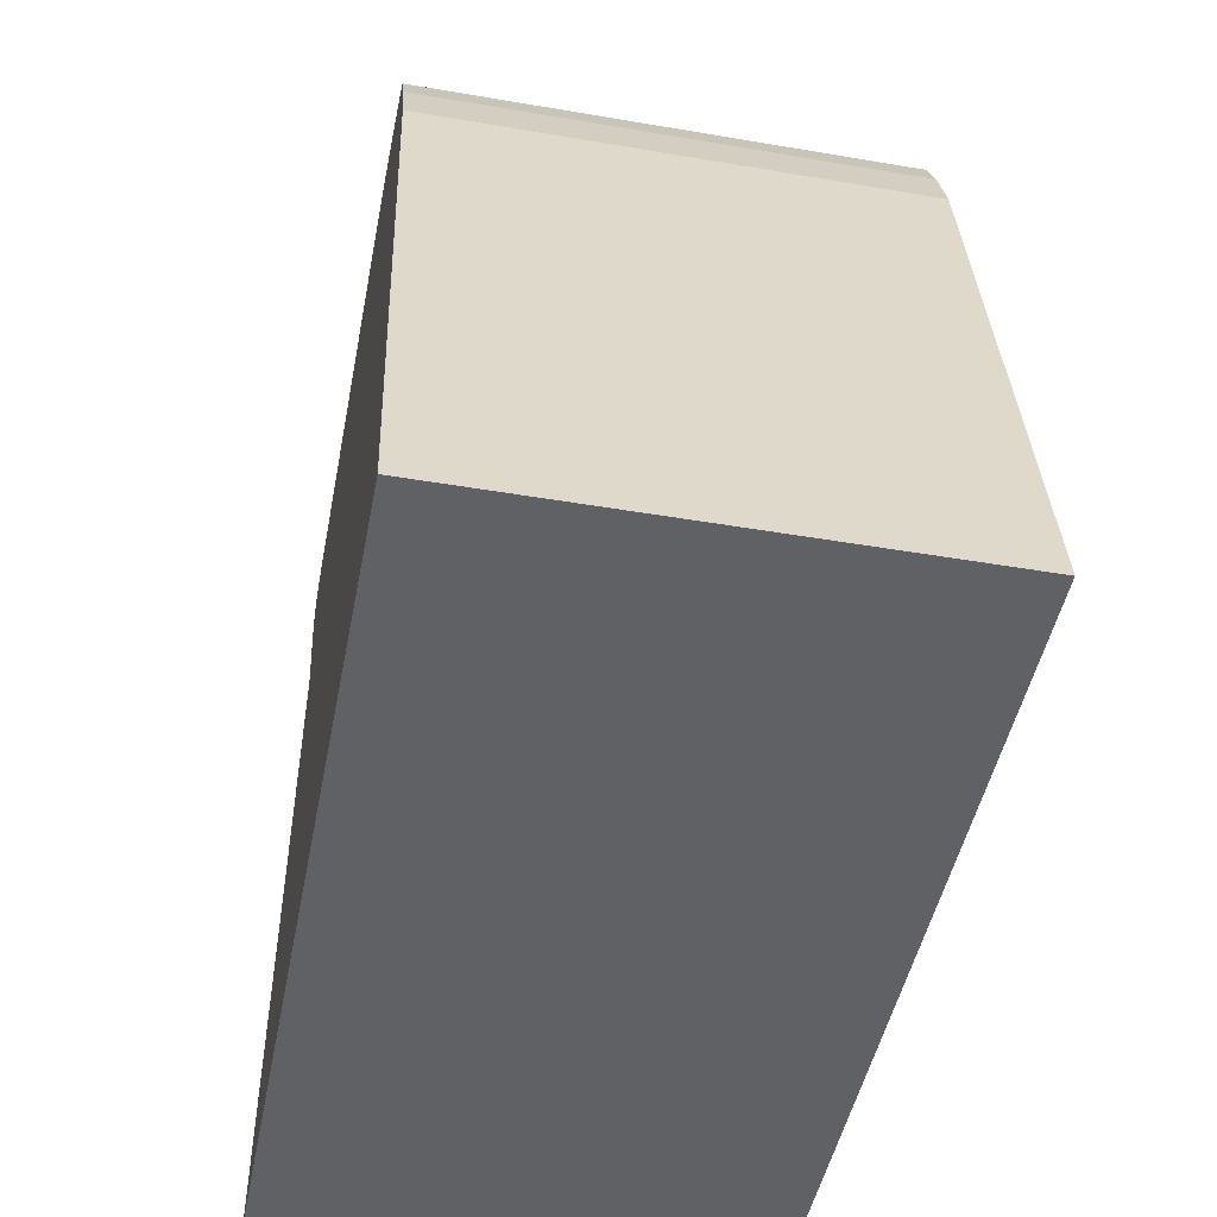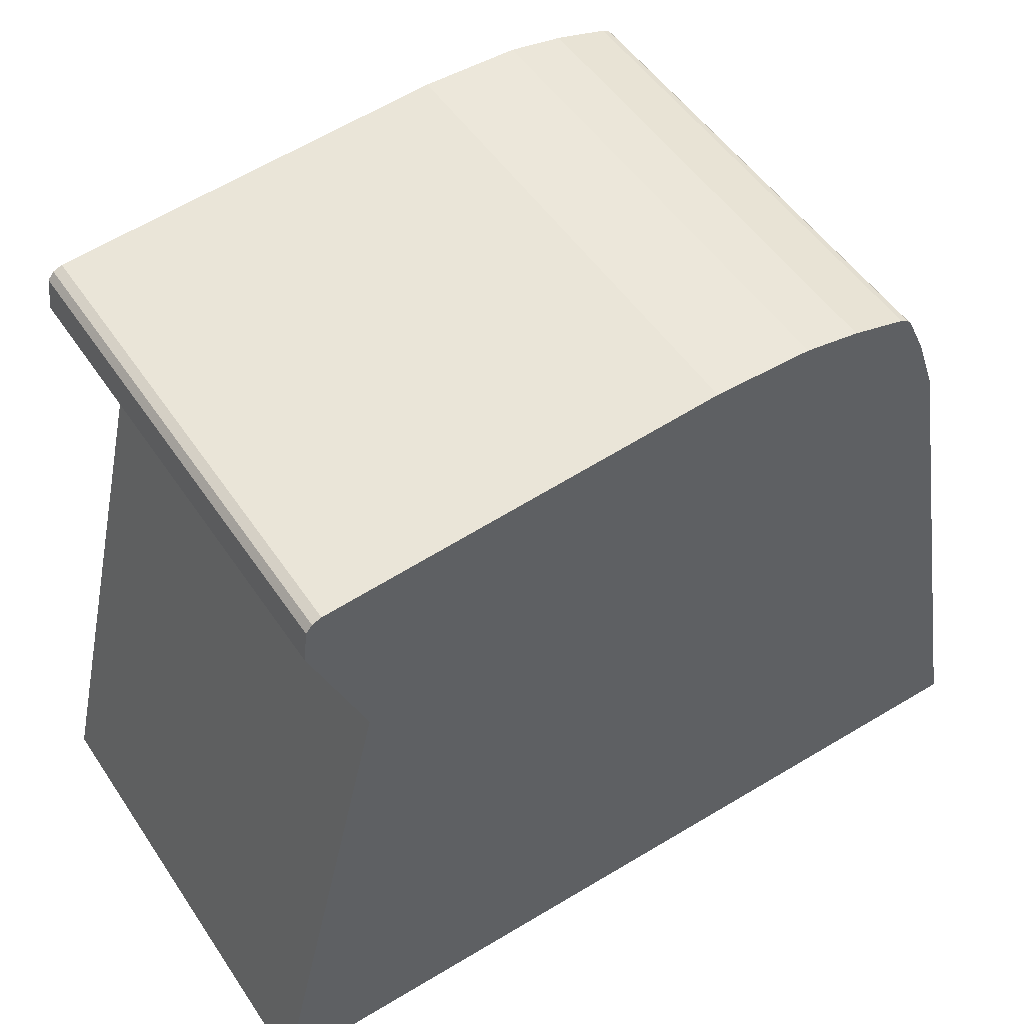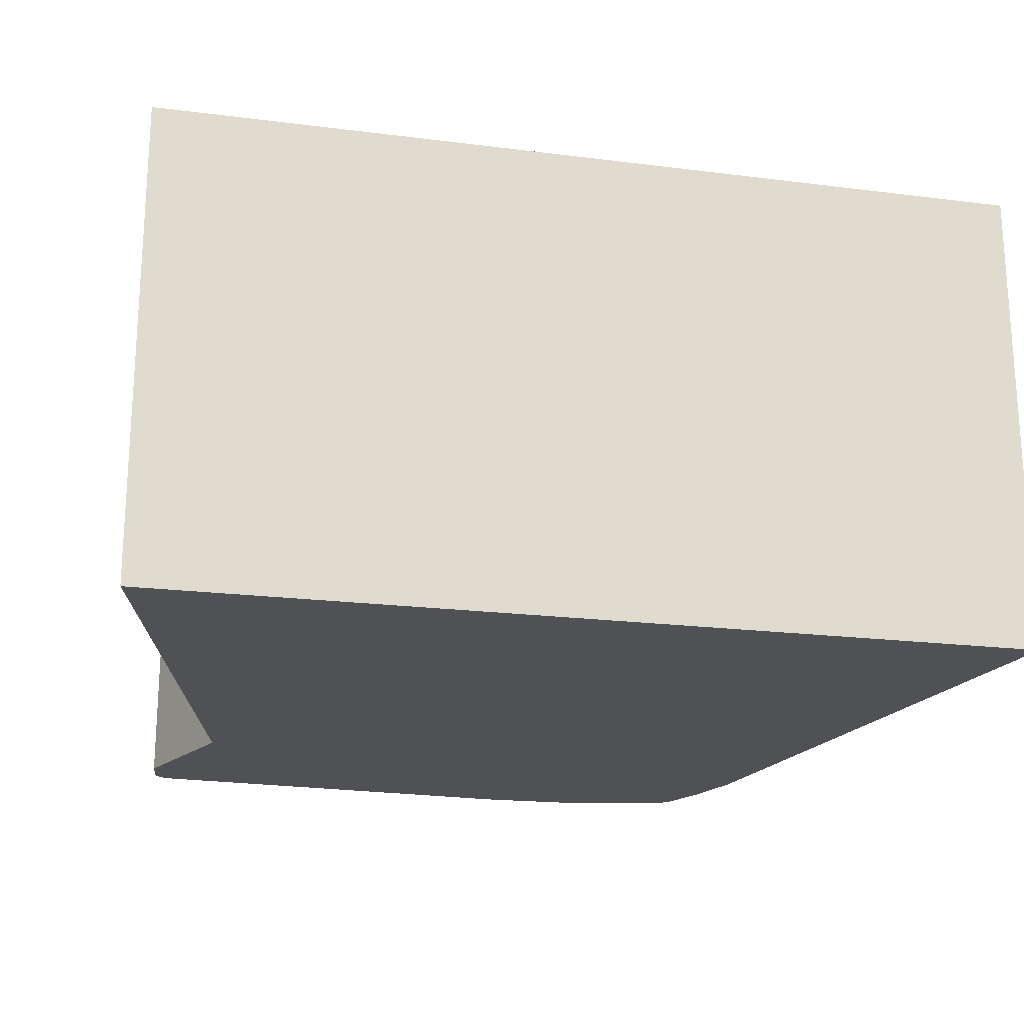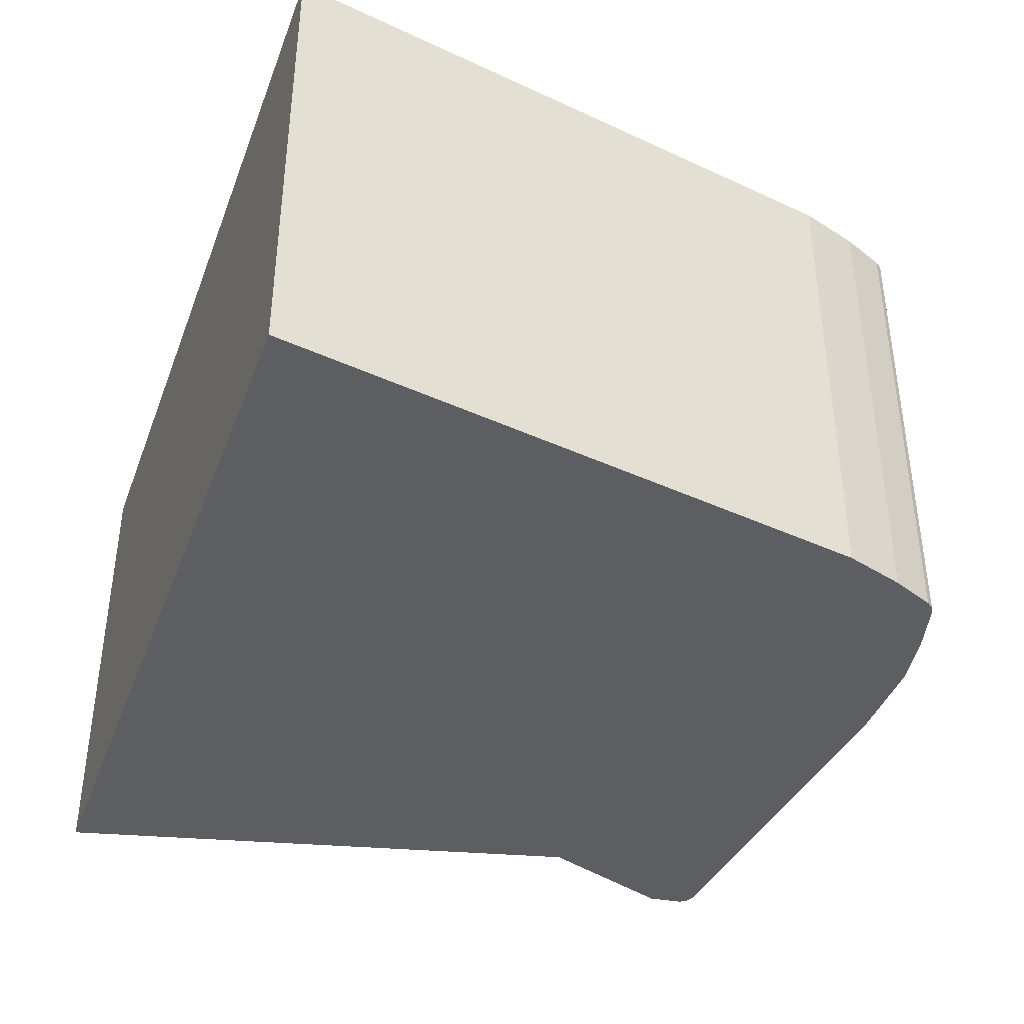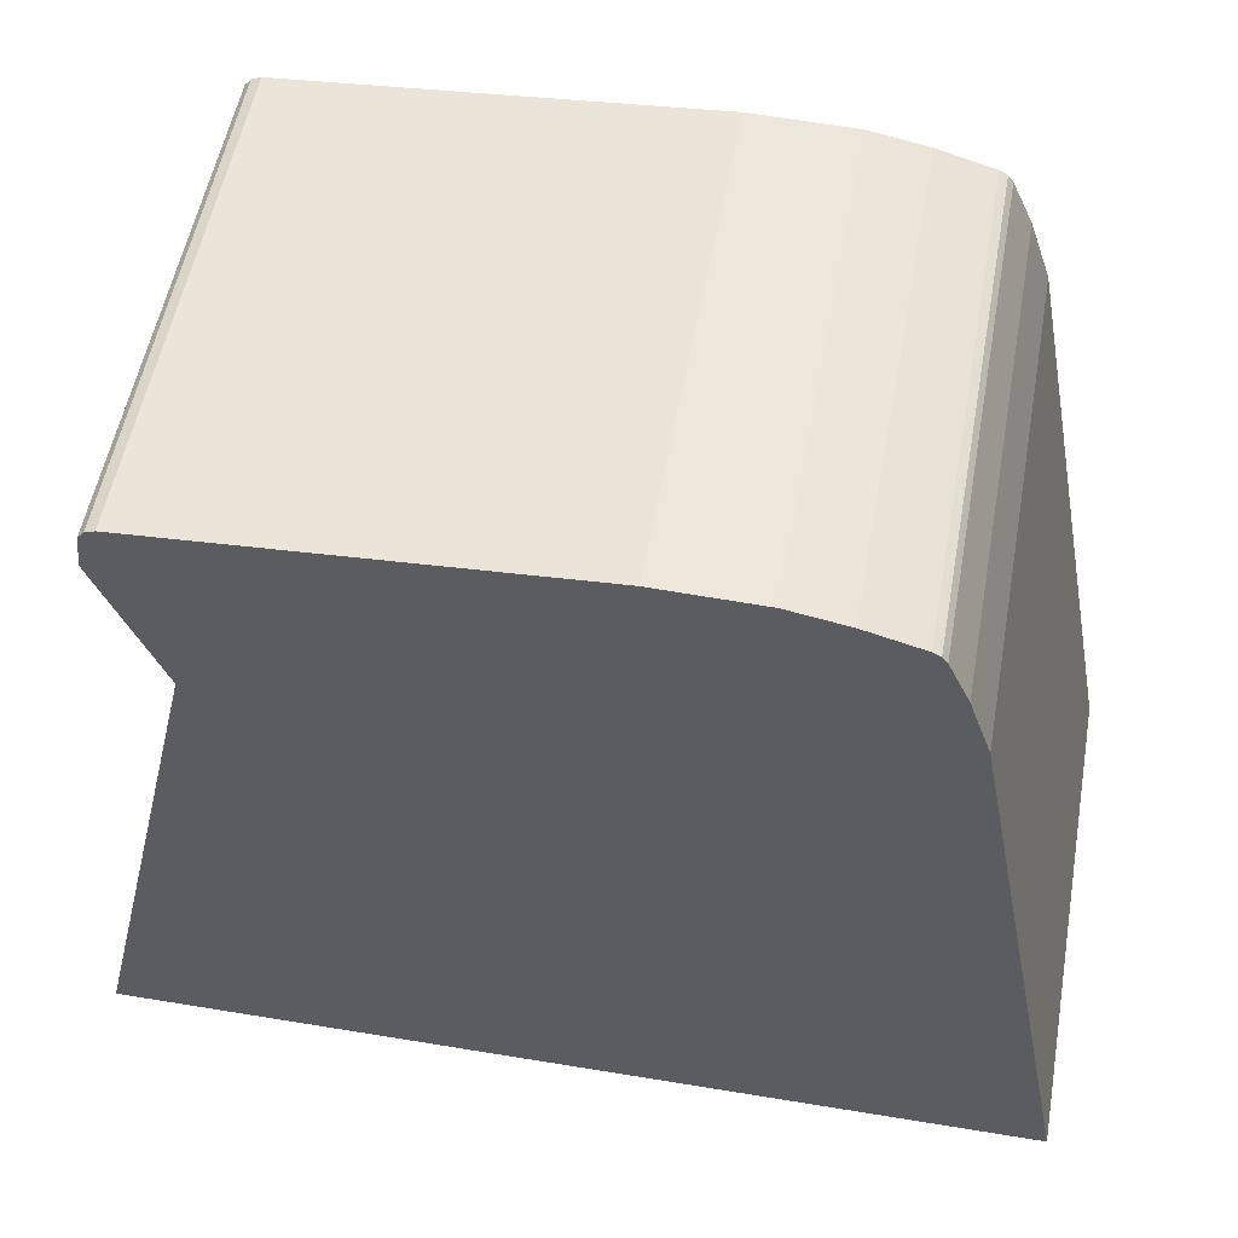
<metadata>
{"format":"obj","ext":"obj","renderer":"f3d","projection":"perspective","resolution":1024,"background":"white","views":[{"elev":-46.6,"azim":-101.0,"up":"+Z"},{"elev":51.6,"azim":147.0,"up":"+Z"},{"elev":-20.2,"azim":167.4,"up":"+Y"},{"elev":-39.2,"azim":-109.2,"up":"+Y"},{"elev":54.0,"azim":-169.8,"up":"+Z"}]}
</metadata>
<code>
v -1.019 0.3768 1.171
v -1.117 0.3768 1.141
v -1.105 0.3768 1.147
v -1.117 0.3768 1.141
v -1.156 0.3768 1.062
v -1.125 0.3768 1.13
v -1.176 0.3768 1.004
v -1.193 0.3768 0.9434
v -1.189 0.3768 0.9667
v -1.117 0.3768 1.141
v -1.176 0.3768 1.004
v -1.156 0.3768 1.062
v -0.932 0.3768 1.187
v -1.117 0.3768 1.141
v -1.019 0.3768 1.171
v -0.1478 0.3768 1.146
v -0.932 0.3768 1.187
v -0.7763 0.3768 1.191
v -0.1234 0.3768 1.128
v -0.1478 0.3768 1.146
v -0.1332 0.3768 1.14
v -0.2039 0.3768 0.8547
v -0.1234 0.3768 1.128
v -0.1169 0.3768 1.074
v -0.1337 0.3768 0.5605
v -0.2039 0.3768 0.8547
v -0.148 0.3768 0.6207
v -0.0758 0.3768 0.3178
v -0.1337 0.3768 0.5605
v -0.1052 0.3768 0.4411
v 0 0.3768 -0
v -0.0758 0.3768 0.3178
v -0.06135 0.3768 0.2572
v -1.372 0.3768 0.0104
v -0.4053 0.3768 0.003073
v -0.6201 0.3768 0.004702
v -0.4053 0.3768 0.003073
v -0.0758 0.3768 0.3178
v 0 0.3768 -0
v -0.4053 0.3768 0.003073
v -0.1337 0.3768 0.5605
v -0.0758 0.3768 0.3178
v -1.331 0.3768 0.2258
v -0.4053 0.3768 0.003073
v -1.372 0.3768 0.0104
v -1.262 0.3768 0.5862
v -1.297 0.3768 0.4019
v -1.285 0.3768 0.4679
v -1.297 0.3768 0.4019
v -0.4053 0.3768 0.003073
v -1.331 0.3768 0.2258
v -0.4053 0.3768 0.003073
v -0.2039 0.3768 0.8547
v -0.1337 0.3768 0.5605
v -0.2039 0.3768 0.8547
v -0.1478 0.3768 1.146
v -0.1234 0.3768 1.128
v -0.1478 0.3768 1.146
v -1.117 0.3768 1.141
v -0.932 0.3768 1.187
v -1.117 0.3768 1.141
v -1.193 0.3768 0.9434
v -1.176 0.3768 1.004
v -1.193 0.3768 0.9434
v -1.216 0.3768 0.8235
v -1.205 0.3768 0.8848
v -0.1478 0.3768 1.146
v -1.193 0.3768 0.9434
v -1.117 0.3768 1.141
v -0.4053 0.3768 0.003073
v -0.1478 0.3768 1.146
v -0.2039 0.3768 0.8547
v -1.262 0.3768 0.5862
v -0.4053 0.3768 0.003073
v -1.297 0.3768 0.4019
v -1.193 0.3768 0.9434
v -1.239 0.3768 0.7057
v -1.216 0.3768 0.8235
v -1.239 0.3768 0.7057
v -0.4053 0.3768 0.003073
v -1.262 0.3768 0.5862
v -0.4053 0.3768 0.003073
v -1.193 0.3768 0.9434
v -0.1478 0.3768 1.146
v -1.193 0.3768 0.9434
v -0.4053 0.3768 0.003073
v -1.239 0.3768 0.7057
v -1.117 -0.3788 1.141
v -1.019 -0.3788 1.171
v -1.105 -0.3788 1.147
v -1.019 -0.3788 1.171
v -0.7763 -0.3788 1.191
v -0.932 -0.3788 1.187
v -0.7763 -0.3788 1.191
v -0.1332 -0.3788 1.14
v -0.1478 -0.3788 1.146
v -0.1332 -0.3788 1.14
v -0.1169 -0.3788 1.074
v -0.1234 -0.3788 1.128
v -0.2039 -0.3788 0.8547
v -0.1337 -0.3788 0.5605
v -0.148 -0.3788 0.6207
v -0.1332 -0.3788 1.14
v -0.2039 -0.3788 0.8547
v -0.1169 -0.3788 1.074
v -1.019 -0.3788 1.171
v -0.1332 -0.3788 1.14
v -0.7763 -0.3788 1.191
v -1.125 -0.3788 1.13
v -1.019 -0.3788 1.171
v -1.117 -0.3788 1.141
v -1.176 -0.3788 1.004
v -1.125 -0.3788 1.13
v -1.156 -0.3788 1.062
v -1.193 -0.3788 0.9434
v -1.176 -0.3788 1.004
v -1.189 -0.3788 0.9667
v -1.216 -0.3788 0.8235
v -1.193 -0.3788 0.9434
v -1.205 -0.3788 0.8848
v -1.193 -0.3788 0.9434
v -1.125 -0.3788 1.13
v -1.176 -0.3788 1.004
v -1.125 -0.3788 1.13
v -0.1332 -0.3788 1.14
v -1.019 -0.3788 1.171
v -1.125 -0.3788 1.13
v -0.2039 -0.3788 0.8547
v -0.1332 -0.3788 1.14
v -1.216 -0.3788 0.8235
v -1.125 -0.3788 1.13
v -1.193 -0.3788 0.9434
v -1.285 -0.3788 0.4679
v -1.239 -0.3788 0.7057
v -1.262 -0.3788 0.5862
v -1.239 -0.3788 0.7057
v -1.125 -0.3788 1.13
v -1.216 -0.3788 0.8235
v -1.125 -0.3788 1.13
v -0.1337 -0.3788 0.5605
v -0.2039 -0.3788 0.8547
v -0.1337 -0.3788 0.5605
v -0.0758 -0.3788 0.3178
v -0.1052 -0.3788 0.4411
v -0.0758 -0.3788 0.3178
v 0 -0.3788 -0
v -0.06135 -0.3788 0.2572
v -0.4053 -0.3788 0.003073
v -1.372 -0.3788 0.0104
v -0.6201 -0.3788 0.004702
v -0.0758 -0.3788 0.3178
v -0.4053 -0.3788 0.003073
v 0 -0.3788 -0
v -1.125 -0.3788 1.13
v -0.0758 -0.3788 0.3178
v -0.1337 -0.3788 0.5605
v -1.285 -0.3788 0.4679
v -1.125 -0.3788 1.13
v -1.239 -0.3788 0.7057
v -1.372 -0.3788 0.0104
v -1.297 -0.3788 0.4019
v -1.331 -0.3788 0.2258
v -1.297 -0.3788 0.4019
v -1.125 -0.3788 1.13
v -1.285 -0.3788 0.4679
v -1.125 -0.3788 1.13
v -0.4053 -0.3788 0.003073
v -0.0758 -0.3788 0.3178
v -0.4053 -0.3788 0.003073
v -1.297 -0.3788 0.4019
v -1.372 -0.3788 0.0104
v -0.4053 -0.3788 0.003073
v -1.125 -0.3788 1.13
v -1.297 -0.3788 0.4019
v -0.1169 0.3768 1.074
v -0.2039 -0.3788 0.8547
v -0.2039 0.3768 0.8547
v -0.2039 -0.3788 0.8547
v -0.1169 0.3768 1.074
v -0.1169 -0.3788 1.074
v -1.285 0.3768 0.4679
v -1.262 -0.3788 0.5862
v -1.262 0.3768 0.5862
v -1.262 -0.3788 0.5862
v -1.285 0.3768 0.4679
v -1.285 -0.3788 0.4679
v -0.2039 0.3768 0.8547
v -0.148 -0.3788 0.6207
v -0.148 0.3768 0.6207
v -0.148 -0.3788 0.6207
v -0.2039 0.3768 0.8547
v -0.2039 -0.3788 0.8547
v -0.1052 0.3768 0.4411
v -0.0758 -0.3788 0.3178
v -0.0758 0.3768 0.3178
v -0.0758 -0.3788 0.3178
v -0.1052 0.3768 0.4411
v -0.1052 -0.3788 0.4411
v -1.156 0.3768 1.062
v -1.125 -0.3788 1.13
v -1.125 0.3768 1.13
v -1.125 -0.3788 1.13
v -1.156 0.3768 1.062
v -1.156 -0.3788 1.062
v -0.1332 0.3768 1.14
v -0.1234 -0.3788 1.128
v -0.1234 0.3768 1.128
v -0.1234 -0.3788 1.128
v -0.1332 0.3768 1.14
v -0.1332 -0.3788 1.14
v -1.117 0.3768 1.141
v -1.105 -0.3788 1.147
v -1.105 0.3768 1.147
v -1.105 -0.3788 1.147
v -1.117 0.3768 1.141
v -1.117 -0.3788 1.141
v -0.4053 0.3768 0.003073
v -0.6201 -0.3788 0.004702
v -0.6201 0.3768 0.004702
v -0.6201 -0.3788 0.004702
v -0.4053 0.3768 0.003073
v -0.4053 -0.3788 0.003073
v -0.1337 0.3768 0.5605
v -0.1052 -0.3788 0.4411
v -0.1052 0.3768 0.4411
v -0.1052 -0.3788 0.4411
v -0.1337 0.3768 0.5605
v -0.1337 -0.3788 0.5605
v -1.125 0.3768 1.13
v -1.117 -0.3788 1.141
v -1.117 0.3768 1.141
v -1.117 -0.3788 1.141
v -1.125 0.3768 1.13
v -1.125 -0.3788 1.13
v -0.6201 0.3768 0.004702
v -1.372 -0.3788 0.0104
v -1.372 0.3768 0.0104
v -1.372 -0.3788 0.0104
v -0.6201 0.3768 0.004702
v -0.6201 -0.3788 0.004702
v -0.1478 0.3768 1.146
v -0.1332 -0.3788 1.14
v -0.1332 0.3768 1.14
v -0.1332 -0.3788 1.14
v -0.1478 0.3768 1.146
v -0.1478 -0.3788 1.146
v -1.105 0.3768 1.147
v -1.019 -0.3788 1.171
v -1.019 0.3768 1.171
v -1.019 -0.3788 1.171
v -1.105 0.3768 1.147
v -1.105 -0.3788 1.147
v 0 0.3768 -0
v -0.4053 -0.3788 0.003073
v -0.4053 0.3768 0.003073
v -0.4053 -0.3788 0.003073
v 0 0.3768 -0
v 0 -0.3788 -0
v -1.297 0.3768 0.4019
v -1.285 -0.3788 0.4679
v -1.285 0.3768 0.4679
v -1.285 -0.3788 0.4679
v -1.297 0.3768 0.4019
v -1.297 -0.3788 0.4019
v -1.019 0.3768 1.171
v -0.932 -0.3788 1.187
v -0.932 0.3768 1.187
v -0.932 -0.3788 1.187
v -1.019 0.3768 1.171
v -1.019 -0.3788 1.171
v -1.189 0.3768 0.9667
v -1.176 -0.3788 1.004
v -1.176 0.3768 1.004
v -1.176 -0.3788 1.004
v -1.189 0.3768 0.9667
v -1.189 -0.3788 0.9667
v -0.7763 0.3768 1.191
v -0.1478 -0.3788 1.146
v -0.1478 0.3768 1.146
v -0.1478 -0.3788 1.146
v -0.7763 0.3768 1.191
v -0.7763 -0.3788 1.191
v -0.932 0.3768 1.187
v -0.7763 -0.3788 1.191
v -0.7763 0.3768 1.191
v -0.7763 -0.3788 1.191
v -0.932 0.3768 1.187
v -0.932 -0.3788 1.187
v -1.372 0.3768 0.0104
v -1.331 -0.3788 0.2258
v -1.331 0.3768 0.2258
v -1.331 -0.3788 0.2258
v -1.372 0.3768 0.0104
v -1.372 -0.3788 0.0104
v -1.239 0.3768 0.7057
v -1.216 -0.3788 0.8235
v -1.216 0.3768 0.8235
v -1.216 -0.3788 0.8235
v -1.239 0.3768 0.7057
v -1.239 -0.3788 0.7057
v -0.06135 0.3768 0.2572
v 0 -0.3788 -0
v 0 0.3768 -0
v 0 -0.3788 -0
v -0.06135 0.3768 0.2572
v -0.06135 -0.3788 0.2572
v -1.216 0.3768 0.8235
v -1.205 -0.3788 0.8848
v -1.205 0.3768 0.8848
v -1.205 -0.3788 0.8848
v -1.216 0.3768 0.8235
v -1.216 -0.3788 0.8235
v -1.331 0.3768 0.2258
v -1.297 -0.3788 0.4019
v -1.297 0.3768 0.4019
v -1.297 -0.3788 0.4019
v -1.331 0.3768 0.2258
v -1.331 -0.3788 0.2258
v -1.205 0.3768 0.8848
v -1.193 -0.3788 0.9434
v -1.193 0.3768 0.9434
v -1.193 -0.3788 0.9434
v -1.205 0.3768 0.8848
v -1.205 -0.3788 0.8848
v -1.262 0.3768 0.5862
v -1.239 -0.3788 0.7057
v -1.239 0.3768 0.7057
v -1.239 -0.3788 0.7057
v -1.262 0.3768 0.5862
v -1.262 -0.3788 0.5862
v -1.193 0.3768 0.9434
v -1.189 -0.3788 0.9667
v -1.189 0.3768 0.9667
v -1.189 -0.3788 0.9667
v -1.193 0.3768 0.9434
v -1.193 -0.3788 0.9434
v -1.176 0.3768 1.004
v -1.156 -0.3788 1.062
v -1.156 0.3768 1.062
v -1.156 -0.3788 1.062
v -1.176 0.3768 1.004
v -1.176 -0.3788 1.004
v -0.1234 0.3768 1.128
v -0.1169 -0.3788 1.074
v -0.1169 0.3768 1.074
v -0.1169 -0.3788 1.074
v -0.1234 0.3768 1.128
v -0.1234 -0.3788 1.128
v -0.0758 0.3768 0.3178
v -0.06135 -0.3788 0.2572
v -0.06135 0.3768 0.2572
v -0.06135 -0.3788 0.2572
v -0.0758 0.3768 0.3178
v -0.0758 -0.3788 0.3178
v -0.148 0.3768 0.6207
v -0.1337 -0.3788 0.5605
v -0.1337 0.3768 0.5605
v -0.1337 -0.3788 0.5605
v -0.148 0.3768 0.6207
v -0.148 -0.3788 0.6207
f 1 2 3
f 4 5 6
f 7 8 9
f 10 11 12
f 13 14 15
f 16 17 18
f 19 20 21
f 22 23 24
f 25 26 27
f 28 29 30
f 31 32 33
f 34 35 36
f 37 38 39
f 40 41 42
f 43 44 45
f 46 47 48
f 49 50 51
f 52 53 54
f 55 56 57
f 58 59 60
f 61 62 63
f 64 65 66
f 67 68 69
f 70 71 72
f 73 74 75
f 76 77 78
f 79 80 81
f 82 83 84
f 85 86 87
f 88 89 90
f 91 92 93
f 94 95 96
f 97 98 99
f 100 101 102
f 103 104 105
f 106 107 108
f 109 110 111
f 112 113 114
f 115 116 117
f 118 119 120
f 121 122 123
f 124 125 126
f 127 128 129
f 130 131 132
f 133 134 135
f 136 137 138
f 139 140 141
f 142 143 144
f 145 146 147
f 148 149 150
f 151 152 153
f 154 155 156
f 157 158 159
f 160 161 162
f 163 164 165
f 166 167 168
f 169 170 171
f 172 173 174
f 175 176 177
f 178 179 180
f 181 182 183
f 184 185 186
f 187 188 189
f 190 191 192
f 193 194 195
f 196 197 198
f 199 200 201
f 202 203 204
f 205 206 207
f 208 209 210
f 211 212 213
f 214 215 216
f 217 218 219
f 220 221 222
f 223 224 225
f 226 227 228
f 229 230 231
f 232 233 234
f 235 236 237
f 238 239 240
f 241 242 243
f 244 245 246
f 247 248 249
f 250 251 252
f 253 254 255
f 256 257 258
f 259 260 261
f 262 263 264
f 265 266 267
f 268 269 270
f 271 272 273
f 274 275 276
f 277 278 279
f 280 281 282
f 283 284 285
f 286 287 288
f 289 290 291
f 292 293 294
f 295 296 297
f 298 299 300
f 301 302 303
f 304 305 306
f 307 308 309
f 310 311 312
f 313 314 315
f 316 317 318
f 319 320 321
f 322 323 324
f 325 326 327
f 328 329 330
f 331 332 333
f 334 335 336
f 337 338 339
f 340 341 342
f 343 344 345
f 346 347 348
f 349 350 351
f 352 353 354
f 355 356 357
f 358 359 360

</code>
